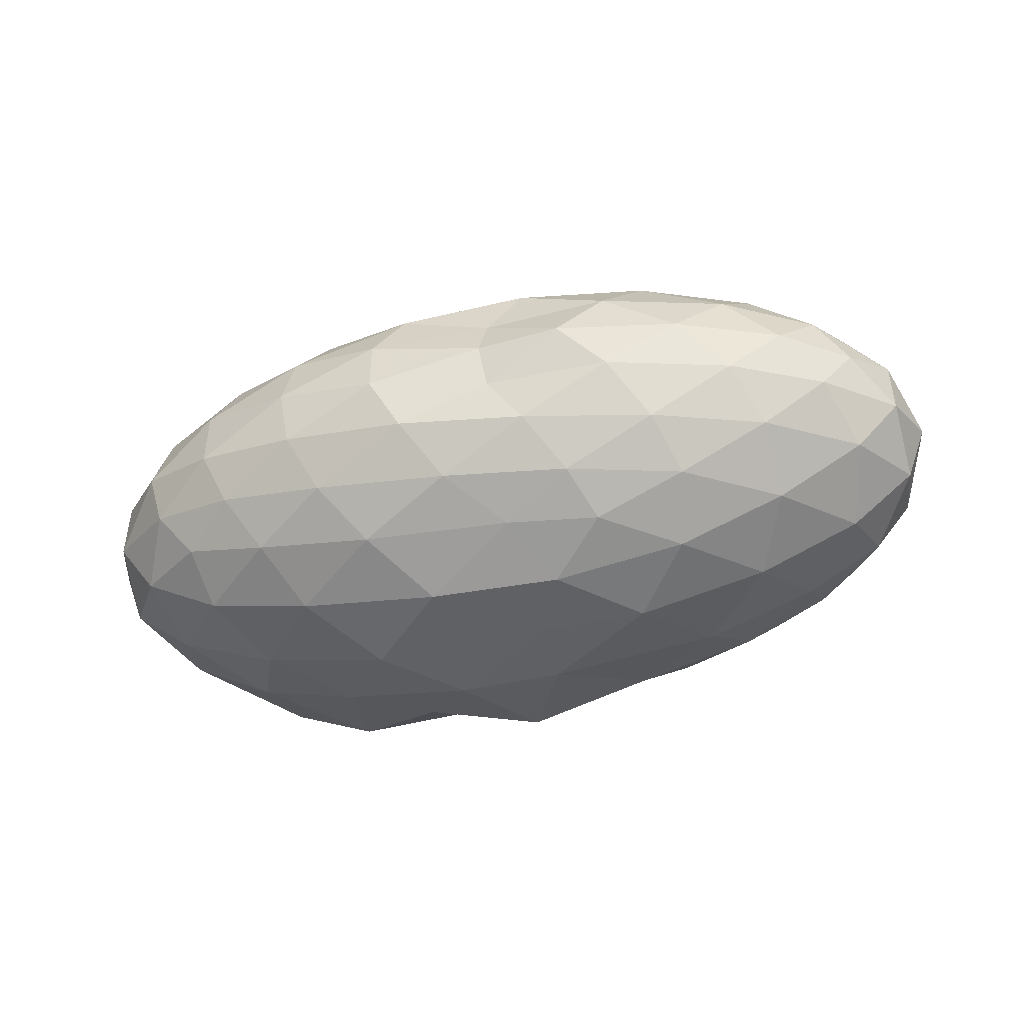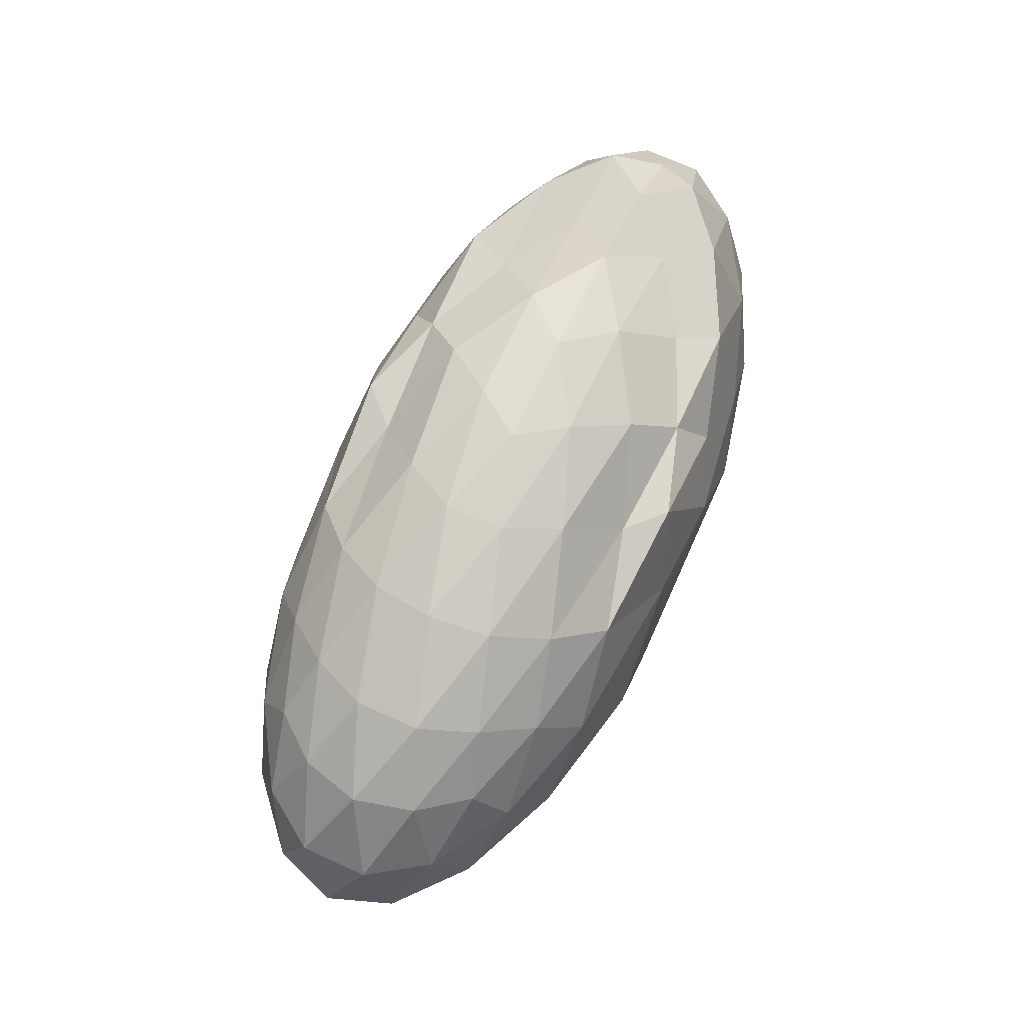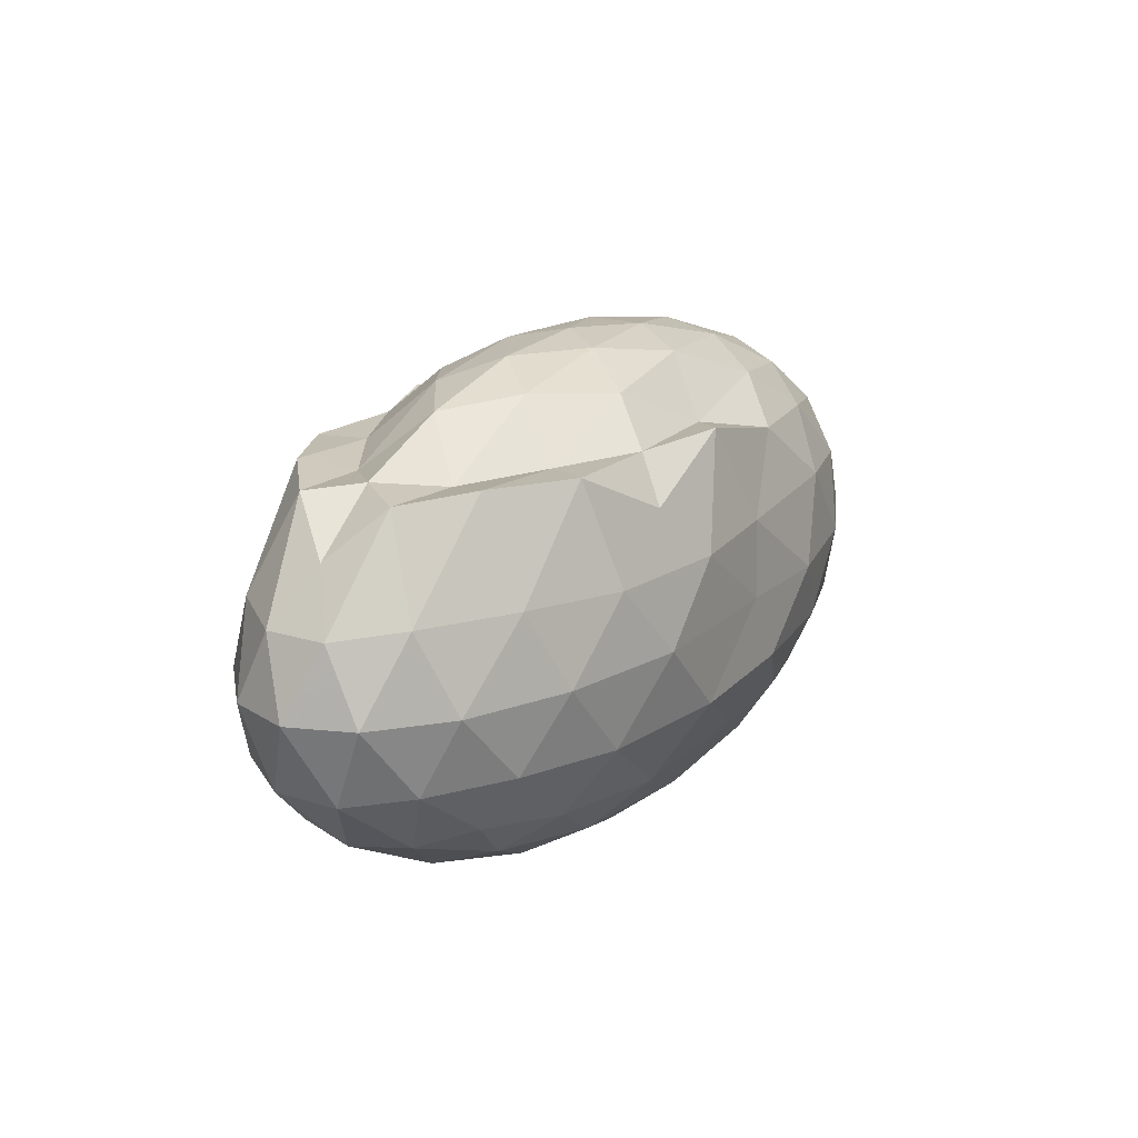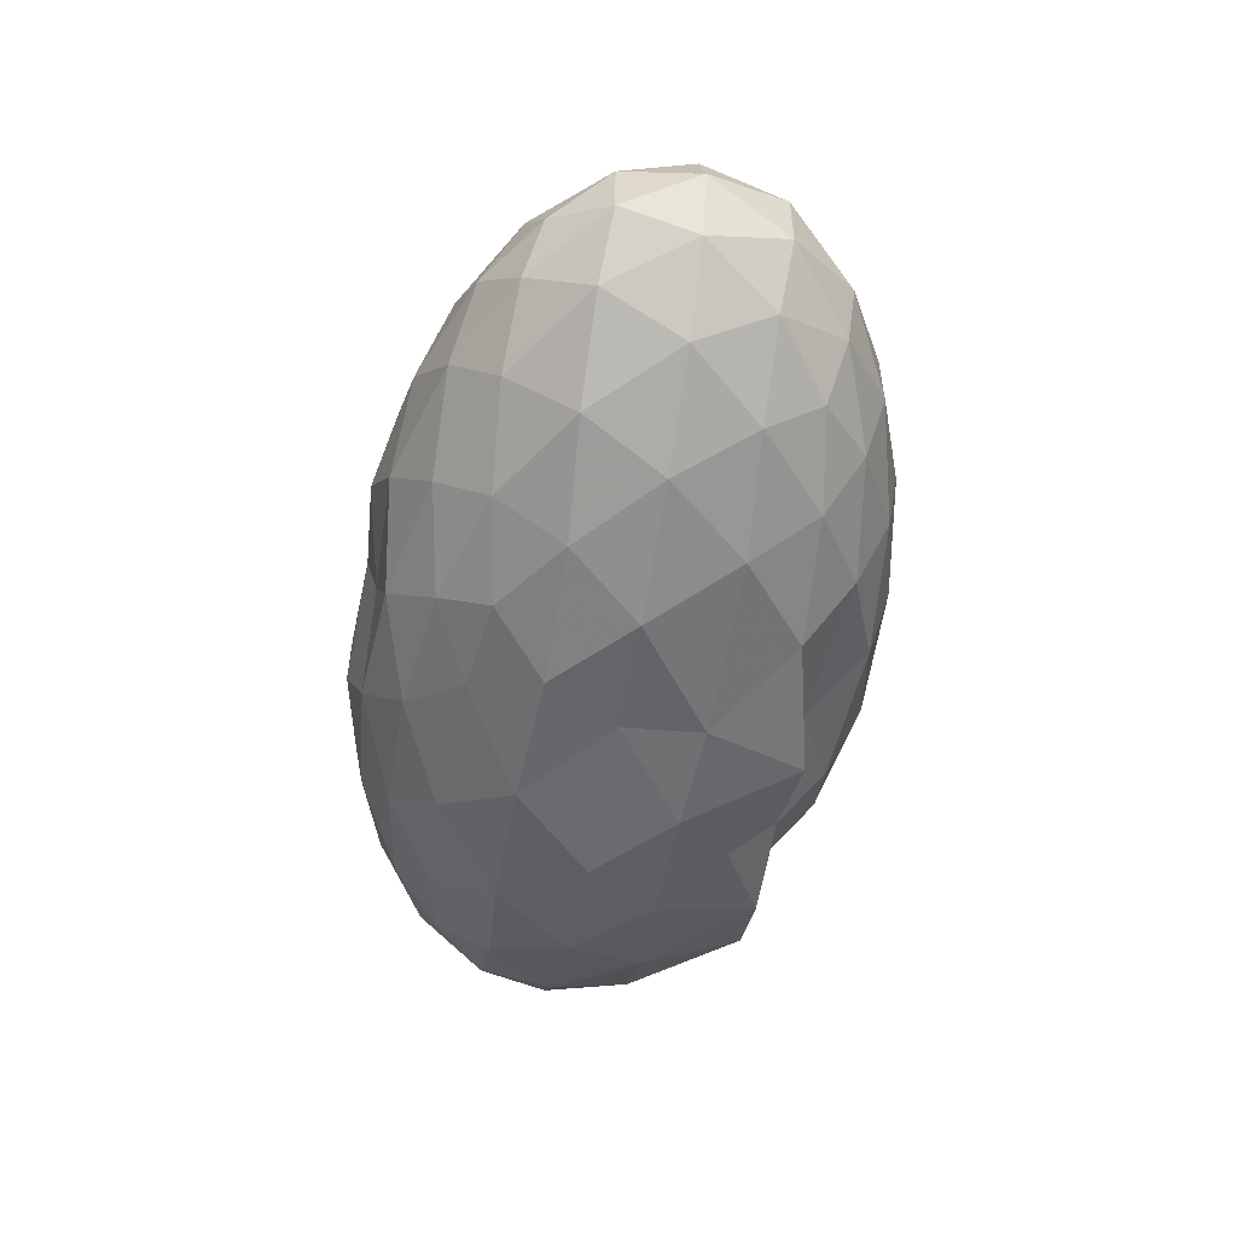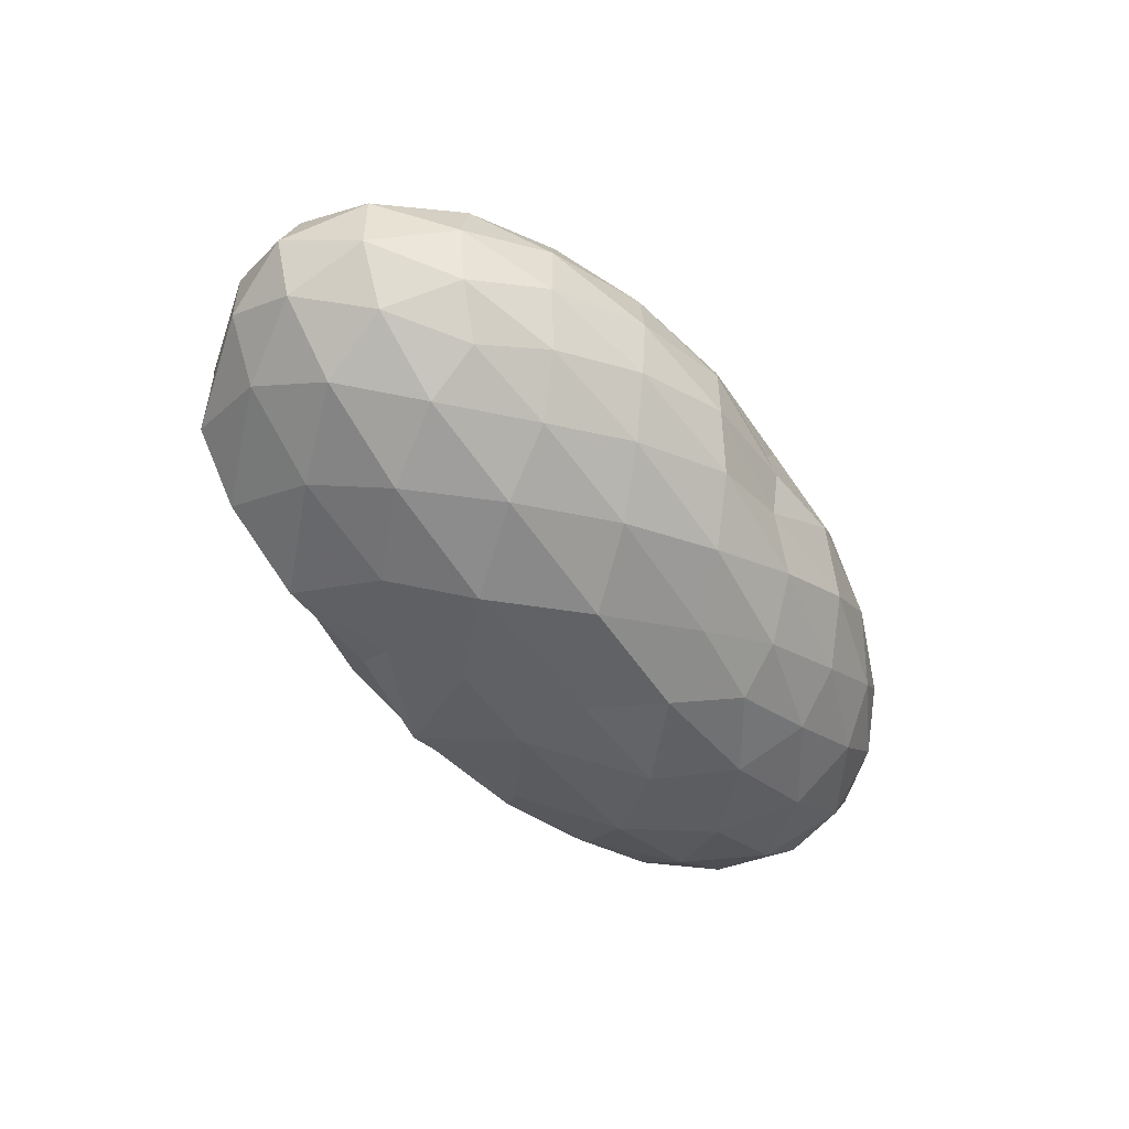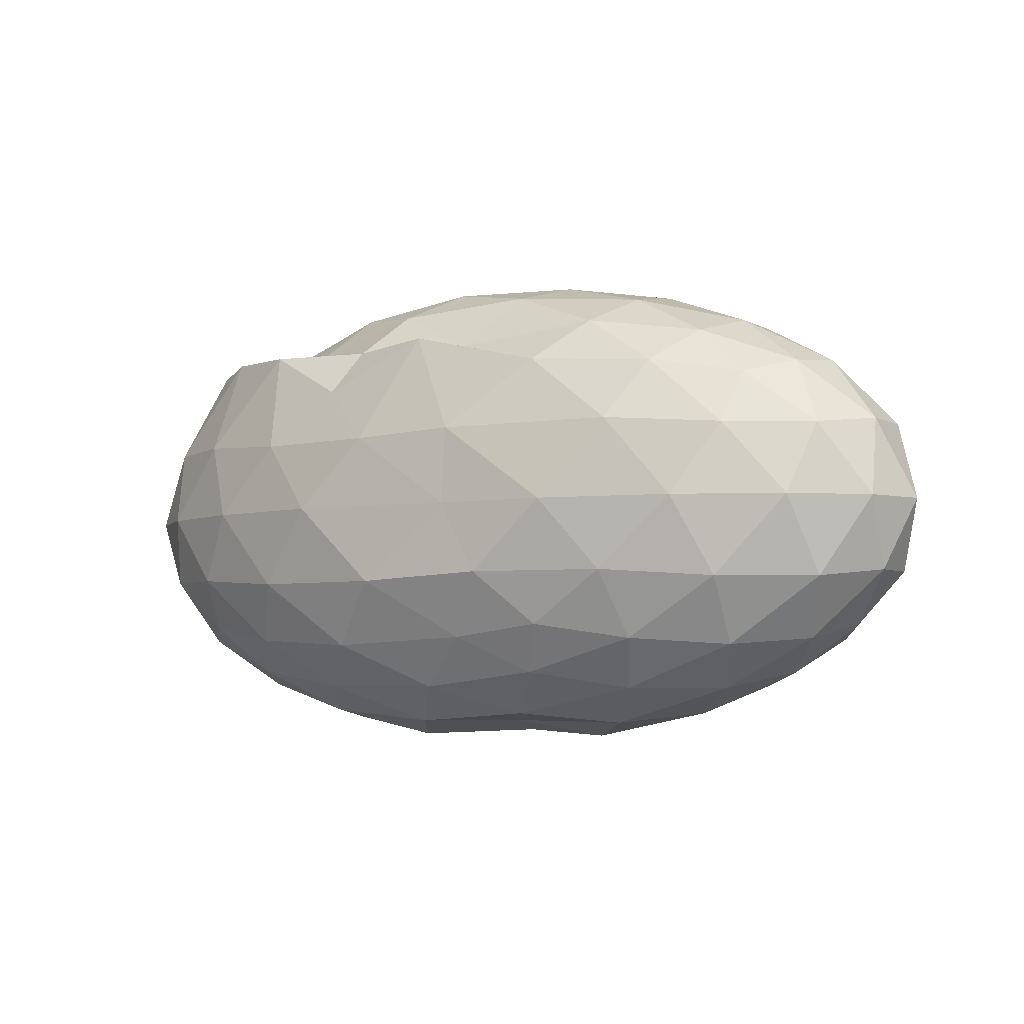
<metadata>
{"format":"obj","ext":"obj","renderer":"f3d","projection":"perspective","resolution":1024,"background":"white","views":[{"elev":-46.2,"azim":-165.3,"up":"+Y"},{"elev":72.0,"azim":-65.5,"up":"+Z"},{"elev":18.5,"azim":120.9,"up":"+Z"},{"elev":-52.6,"azim":-99.4,"up":"+Y"},{"elev":-50.5,"azim":124.8,"up":"+Y"},{"elev":-4.4,"azim":-149.7,"up":"+Z"}]}
</metadata>
<code>
v -2.87 -0.01541 1.337
v -2.992 -0.01561 -0.9382
v -0.98 -0.01549 0.7513
v -1.149 0.2047 0.9706
v -1.438 0.4395 1
v -1.855 0.6488 0.9797
v -2.283 0.7809 0.7606
v -2.797 0.7731 0.9919
v -3.415 0.7339 0.8495
v -3.979 0.6184 0.8189
v -4.398 0.4784 0.7505
v -4.572 0.2596 0.8171
v -4.645 -0.01563 0.845
v -4.572 -0.2908 0.8171
v -4.398 -0.5097 0.7505
v -3.98 -0.6496 0.8188
v -3.415 -0.7656 0.8494
v -2.797 -0.8044 0.9923
v -2.284 -0.8119 0.76
v -1.855 -0.68 0.9796
v -1.438 -0.4707 1.001
v -1.149 -0.2362 0.9706
v -0.8022 0.1259 0.5019
v -1.011 0.3909 0.5357
v -1.422 0.6424 0.5356
v -1.926 0.8124 0.5018
v -2.532 0.9 0.5016
v -3.021 0.8779 0.5278
v -3.831 0.7953 0.5352
v -4.353 0.6391 0.5019
v -4.728 0.4097 0.5019
v -4.91 0.1401 0.5348
v -4.91 -0.1713 0.5348
v -4.728 -0.441 0.5019
v -4.353 -0.6704 0.5019
v -3.83 -0.8268 0.5357
v -3.02 -0.9095 0.5282
v -2.532 -0.9314 0.5017
v -1.926 -0.8438 0.502
v -1.422 -0.6738 0.5359
v -1.011 -0.4221 0.5355
v -0.8021 -0.1572 0.5021
v -0.7924 0.2838 0.1674
v -1.103 0.5537 0.1668
v -1.585 0.7683 0.1673
v -2.193 0.9055 0.167
v -3.005 0.8952 0.166
v -3.542 0.905 0.1652
v -4.151 0.7695 0.1669
v -4.634 0.5548 0.1669
v -4.944 0.2843 0.1669
v -5.051 -0.01563 0.1669
v -4.944 -0.3155 0.1669
v -4.634 -0.5861 0.1669
v -4.151 -0.8008 0.1669
v -3.541 -0.9367 0.1654
v -3.005 -0.9261 0.1661
v -2.193 -0.9368 0.1671
v -1.585 -0.7996 0.1673
v -1.103 -0.585 0.167
v -0.7924 -0.3151 0.1673
v -0.6854 -0.01564 0.1673
v -1.009 0.4091 -0.1674
v -1.384 0.6382 -0.1673
v -1.904 0.7983 -0.2001
v -2.57 0.8941 -0.1999
v -3.187 0.8988 -0.1676
v -3.808 0.8131 -0.1674
v -4.314 0.6439 -0.201
v -4.726 0.392 -0.201
v -4.935 0.1262 -0.1682
v -4.935 -0.1574 -0.1682
v -4.726 -0.4233 -0.201
v -4.314 -0.6752 -0.201
v -3.808 -0.8444 -0.1675
v -3.187 -0.9299 -0.1679
v -2.57 -0.9254 -0.1999
v -1.904 -0.8296 -0.2001
v -1.384 -0.6695 -0.1673
v -1.009 -0.4404 -0.1674
v -0.8266 -0.1711 -0.2003
v -0.8266 0.1398 -0.2003
v -1.339 0.4777 -0.4158
v -1.753 0.6189 -0.4823
v -2.319 0.7345 -0.5102
v -3.016 0.7628 -0.4736
v -3.452 0.782 -0.4159
v -3.882 0.6487 -0.4824
v -4.306 0.4487 -0.5112
v -4.611 0.207 -0.4834
v -4.759 -0.01563 -0.4168
v -4.611 -0.2383 -0.4834
v -4.306 -0.48 -0.5112
v -3.882 -0.6799 -0.4823
v -3.451 -0.8135 -0.4159
v -3.017 -0.794 -0.4729
v -2.319 -0.7658 -0.5102
v -1.753 -0.6502 -0.4823
v -1.339 -0.509 -0.4158
v -1.164 -0.2904 -0.4823
v -1.091 -0.01563 -0.5102
v -1.164 0.2592 -0.4823
v -1.308 -0.01609 0.9982
v -1.56 0.2208 0.9517
v -1.944 0.4519 0.9684
v -2.373 0.6431 0.9678
v -2.954 0.6086 0.963
v -3.615 0.5242 1.047
v -4.141 0.3954 0.9763
v -4.256 0.1338 1.05
v -4.256 -0.1651 1.05
v -4.141 -0.4267 0.9763
v -3.614 -0.5548 1.047
v -2.955 -0.6395 0.9624
v -2.372 -0.6741 0.968
v -1.944 -0.4838 0.9681
v -1.561 -0.252 0.9519
v -1.784 -0.01572 1.185
v -2.128 0.2125 1.215
v -2.523 0.449 1.165
v -3.153 0.3733 1.221
v -3.749 0.27 1.176
v -3.79 -0.01578 1.223
v -3.749 -0.3012 1.176
v -3.153 -0.4046 1.221
v -2.524 -0.4808 1.165
v -2.128 -0.2437 1.215
v -2.344 -0.0153 1.31
v -2.705 0.2074 1.302
v -3.292 0.1211 1.296
v -3.292 -0.1525 1.296
v -2.705 -0.2382 1.302
v -1.596 0.3948 -0.6414
v -2.119 0.5242 -0.7146
v -2.762 0.6145 -0.7145
v -3.352 0.6487 -0.6417
v -3.79 0.4692 -0.7162
v -4.189 0.2262 -0.716
v -4.441 -0.01563 -0.6426
v -4.189 -0.2575 -0.716
v -3.79 -0.5006 -0.7164
v -3.353 -0.6793 -0.6414
v -2.761 -0.6458 -0.7149
v -2.119 -0.5555 -0.7146
v -1.596 -0.4261 -0.6414
v -1.48 -0.1648 -0.7149
v -1.48 0.1336 -0.7149
v -1.985 0.269 -0.8428
v -2.582 0.375 -0.8892
v -3.187 0.4461 -0.8438
v -3.615 0.2238 -0.8891
v -3.96 -0.01558 -0.8431
v -3.615 -0.2551 -0.8888
v -3.187 -0.4774 -0.8434
v -2.582 -0.406 -0.8892
v -1.985 -0.3003 -0.8428
v -1.944 -0.01563 -0.8895
v -2.444 0.1211 -0.9648
v -3.022 0.2013 -0.8844
v -3.392 -0.01591 -0.9633
v -3.022 -0.2327 -0.8846
v -2.444 -0.1524 -0.9648
f 3 23 4
f 4 23 24
f 4 24 5
f 5 24 25
f 5 25 6
f 6 25 26
f 6 26 7
f 7 26 27
f 7 27 8
f 8 27 28
f 8 28 9
f 9 28 29
f 9 29 10
f 10 29 30
f 10 30 11
f 11 30 31
f 11 31 12
f 12 31 32
f 12 32 13
f 13 32 33
f 13 33 14
f 14 33 34
f 14 34 15
f 15 34 35
f 15 35 16
f 16 35 36
f 16 36 17
f 17 36 37
f 17 37 18
f 18 37 38
f 18 38 19
f 19 38 39
f 19 39 20
f 20 39 40
f 20 40 21
f 21 40 41
f 21 41 22
f 22 41 42
f 22 42 3
f 3 42 23
f 23 43 24
f 24 43 44
f 24 44 25
f 25 44 45
f 25 45 26
f 26 45 46
f 26 46 27
f 27 46 47
f 27 47 28
f 28 47 48
f 28 48 29
f 29 48 49
f 29 49 30
f 30 49 50
f 30 50 31
f 31 50 51
f 31 51 32
f 32 51 52
f 32 52 33
f 33 52 53
f 33 53 34
f 34 53 54
f 34 54 35
f 35 54 55
f 35 55 36
f 36 55 56
f 36 56 37
f 37 56 57
f 37 57 38
f 38 57 58
f 38 58 39
f 39 58 59
f 39 59 40
f 40 59 60
f 40 60 41
f 41 60 61
f 41 61 42
f 42 61 62
f 42 62 23
f 23 62 43
f 43 63 44
f 44 63 64
f 44 64 45
f 45 64 65
f 45 65 46
f 46 65 66
f 46 66 47
f 47 66 67
f 47 67 48
f 48 67 68
f 48 68 49
f 49 68 69
f 49 69 50
f 50 69 70
f 50 70 51
f 51 70 71
f 51 71 52
f 52 71 72
f 52 72 53
f 53 72 73
f 53 73 54
f 54 73 74
f 54 74 55
f 55 74 75
f 55 75 56
f 56 75 76
f 56 76 57
f 57 76 77
f 57 77 58
f 58 77 78
f 58 78 59
f 59 78 79
f 59 79 60
f 60 79 80
f 60 80 61
f 61 80 81
f 61 81 62
f 62 81 82
f 62 82 43
f 43 82 63
f 63 83 64
f 64 83 84
f 64 84 65
f 65 84 85
f 65 85 66
f 66 85 86
f 66 86 67
f 67 86 87
f 67 87 68
f 68 87 88
f 68 88 69
f 69 88 89
f 69 89 70
f 70 89 90
f 70 90 71
f 71 90 91
f 71 91 72
f 72 91 92
f 72 92 73
f 73 92 93
f 73 93 74
f 74 93 94
f 74 94 75
f 75 94 95
f 75 95 76
f 76 95 96
f 76 96 77
f 77 96 97
f 77 97 78
f 78 97 98
f 78 98 79
f 79 98 99
f 79 99 80
f 80 99 100
f 80 100 81
f 81 100 101
f 81 101 82
f 82 101 102
f 82 102 63
f 63 102 83
f 103 104 118
f 104 119 118
f 104 105 119
f 105 120 119
f 105 106 120
f 106 107 120
f 107 121 120
f 107 108 121
f 108 122 121
f 108 109 122
f 109 110 122
f 110 123 122
f 110 111 123
f 111 124 123
f 111 112 124
f 112 113 124
f 113 125 124
f 113 114 125
f 114 126 125
f 114 115 126
f 115 116 126
f 116 127 126
f 116 117 127
f 117 118 127
f 117 103 118
f 118 119 128
f 119 129 128
f 119 120 129
f 120 121 129
f 121 130 129
f 121 122 130
f 122 123 130
f 123 131 130
f 123 124 131
f 124 125 131
f 125 132 131
f 125 126 132
f 126 127 132
f 127 128 132
f 127 118 128
f 133 148 134
f 134 148 149
f 134 149 135
f 135 149 150
f 135 150 136
f 136 150 137
f 137 150 151
f 137 151 138
f 138 151 152
f 138 152 139
f 139 152 140
f 140 152 153
f 140 153 141
f 141 153 154
f 141 154 142
f 142 154 143
f 143 154 155
f 143 155 144
f 144 155 156
f 144 156 145
f 145 156 146
f 146 156 157
f 146 157 147
f 147 157 148
f 147 148 133
f 148 158 149
f 149 158 159
f 149 159 150
f 150 159 151
f 151 159 160
f 151 160 152
f 152 160 153
f 153 160 161
f 153 161 154
f 154 161 155
f 155 161 162
f 155 162 156
f 156 162 157
f 157 162 158
f 157 158 148
f 3 4 103
f 103 4 104
f 4 5 104
f 104 5 105
f 5 6 105
f 105 6 106
f 6 7 106
f 7 8 106
f 106 8 107
f 8 9 107
f 107 9 108
f 9 10 108
f 108 10 109
f 10 11 109
f 11 12 109
f 109 12 110
f 12 13 110
f 110 13 111
f 13 14 111
f 111 14 112
f 14 15 112
f 15 16 112
f 112 16 113
f 16 17 113
f 113 17 114
f 17 18 114
f 114 18 115
f 18 19 115
f 19 20 115
f 115 20 116
f 20 21 116
f 116 21 117
f 21 22 117
f 117 22 103
f 22 3 103
f 83 133 84
f 84 133 134
f 84 134 85
f 85 134 135
f 85 135 86
f 86 135 136
f 86 136 87
f 87 136 88
f 88 136 137
f 88 137 89
f 89 137 138
f 89 138 90
f 90 138 139
f 90 139 91
f 91 139 92
f 92 139 140
f 92 140 93
f 93 140 141
f 93 141 94
f 94 141 142
f 94 142 95
f 95 142 96
f 96 142 143
f 96 143 97
f 97 143 144
f 97 144 98
f 98 144 145
f 98 145 99
f 99 145 100
f 100 145 146
f 100 146 101
f 101 146 147
f 101 147 102
f 102 147 133
f 102 133 83
f 128 129 1
f 129 130 1
f 130 131 1
f 131 132 1
f 132 128 1
f 159 158 2
f 160 159 2
f 161 160 2
f 162 161 2
f 158 162 2

</code>
